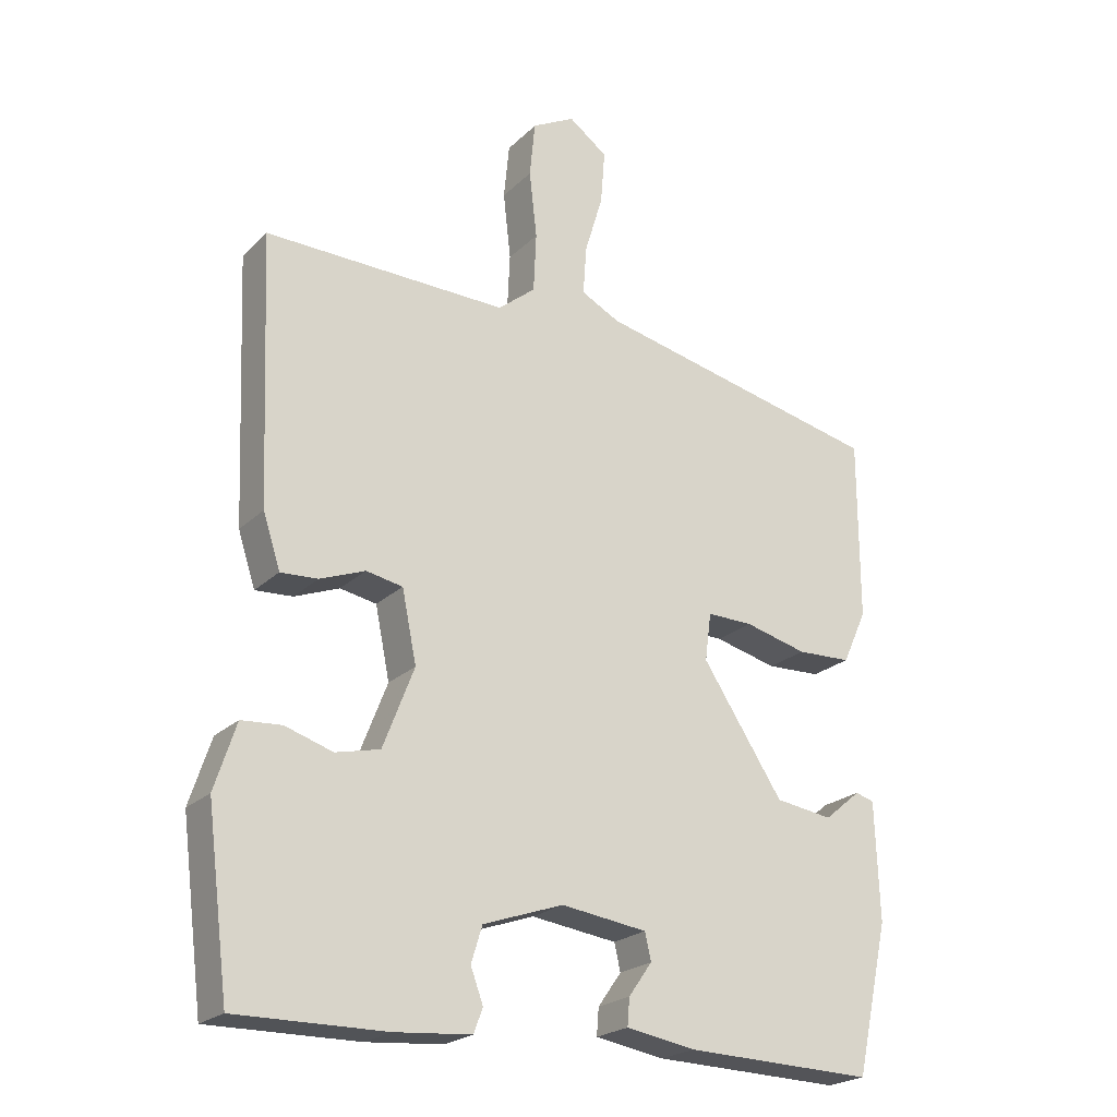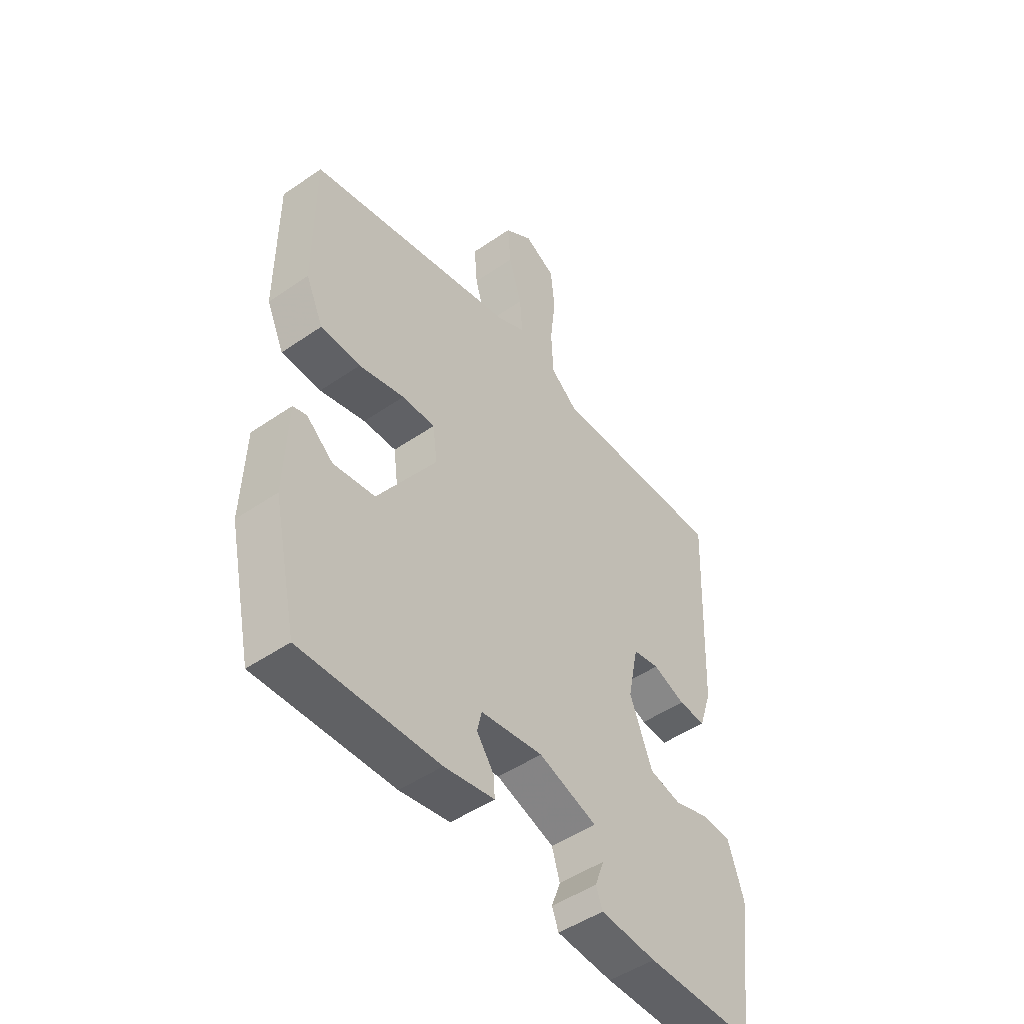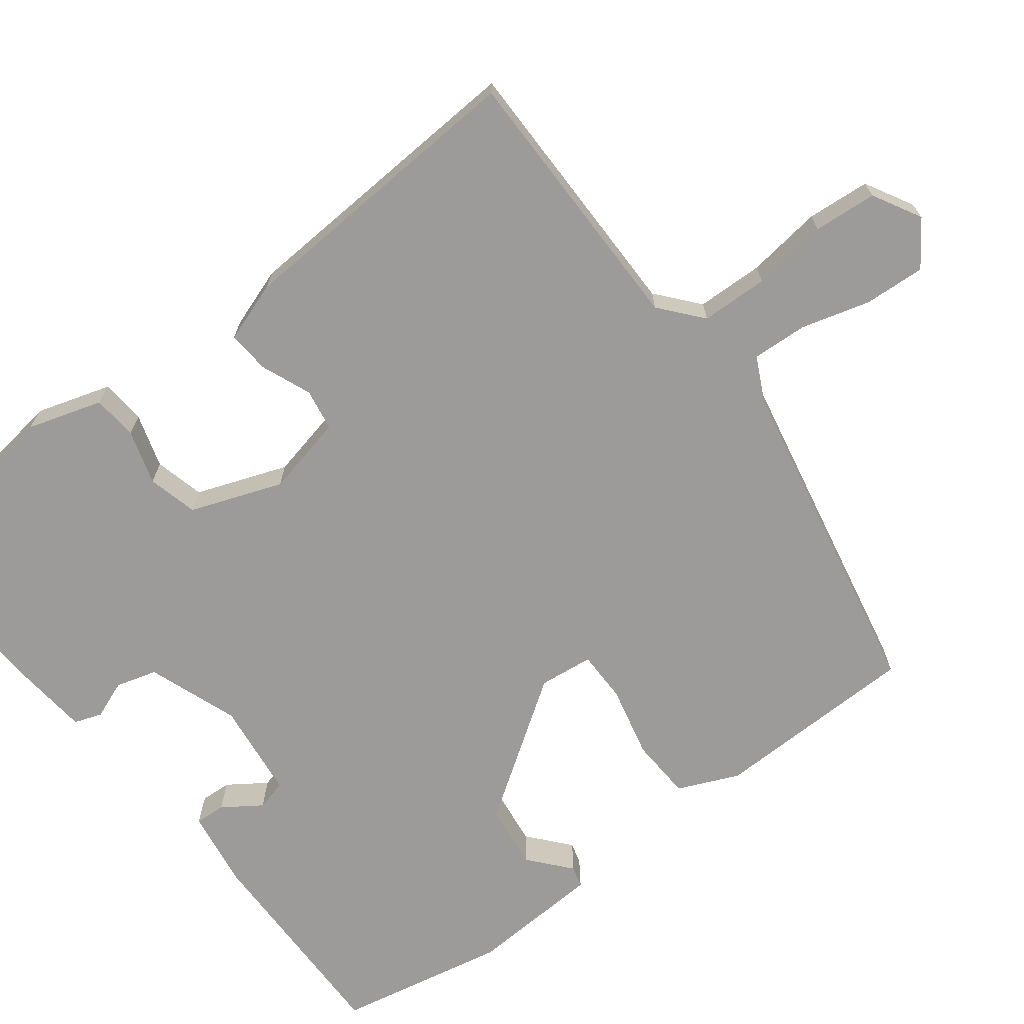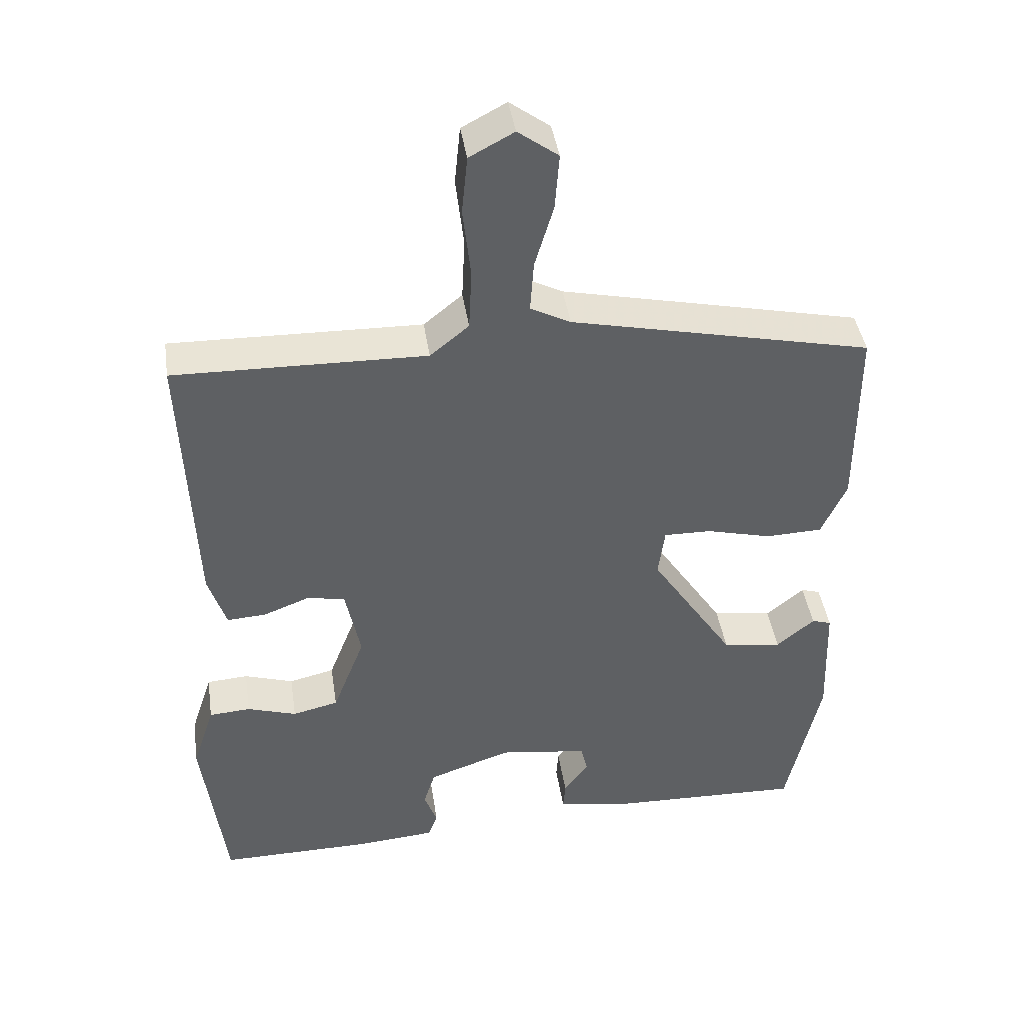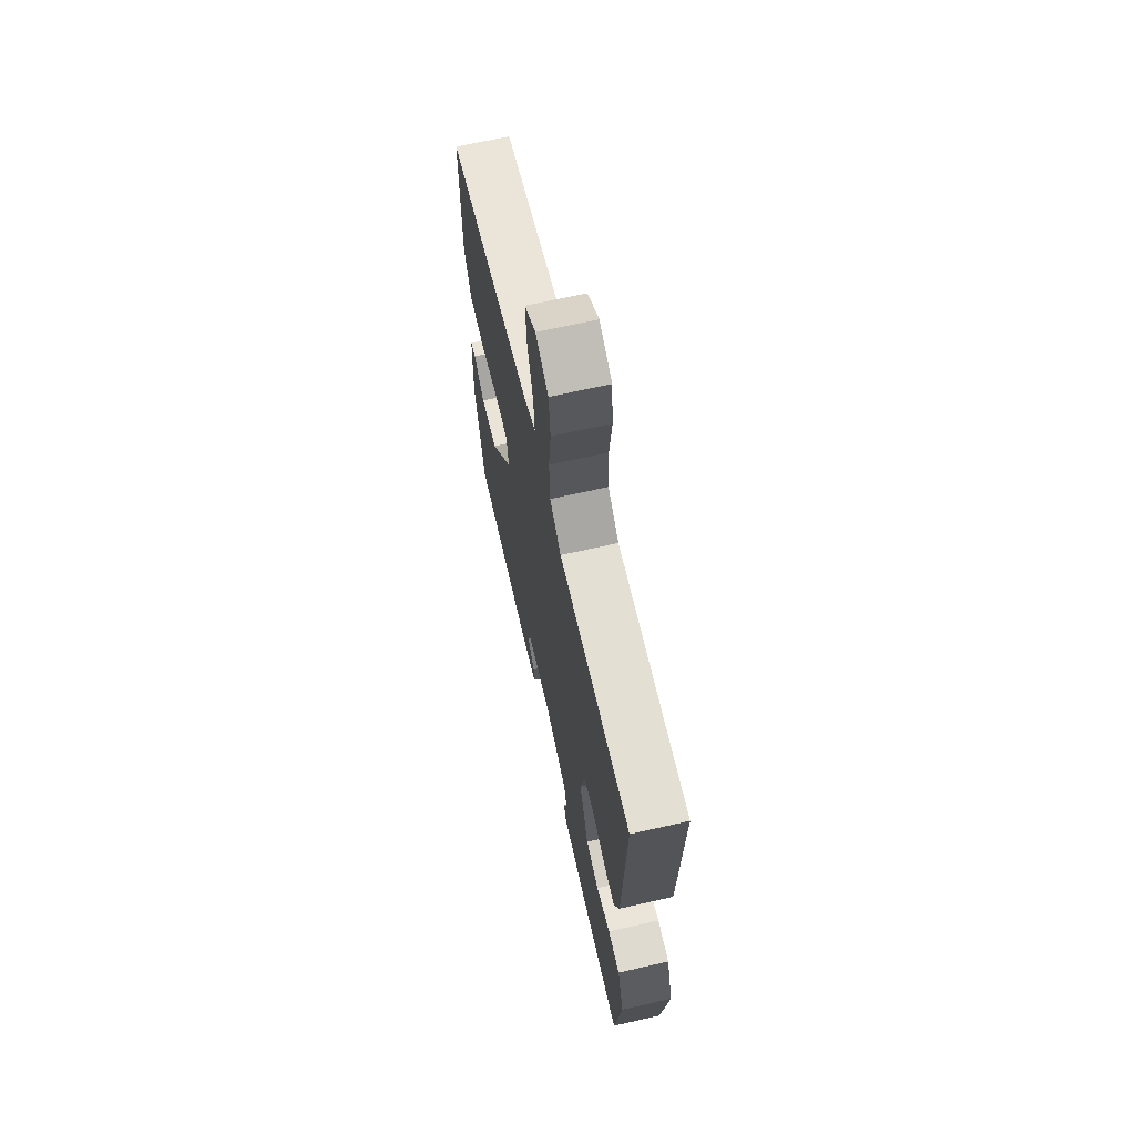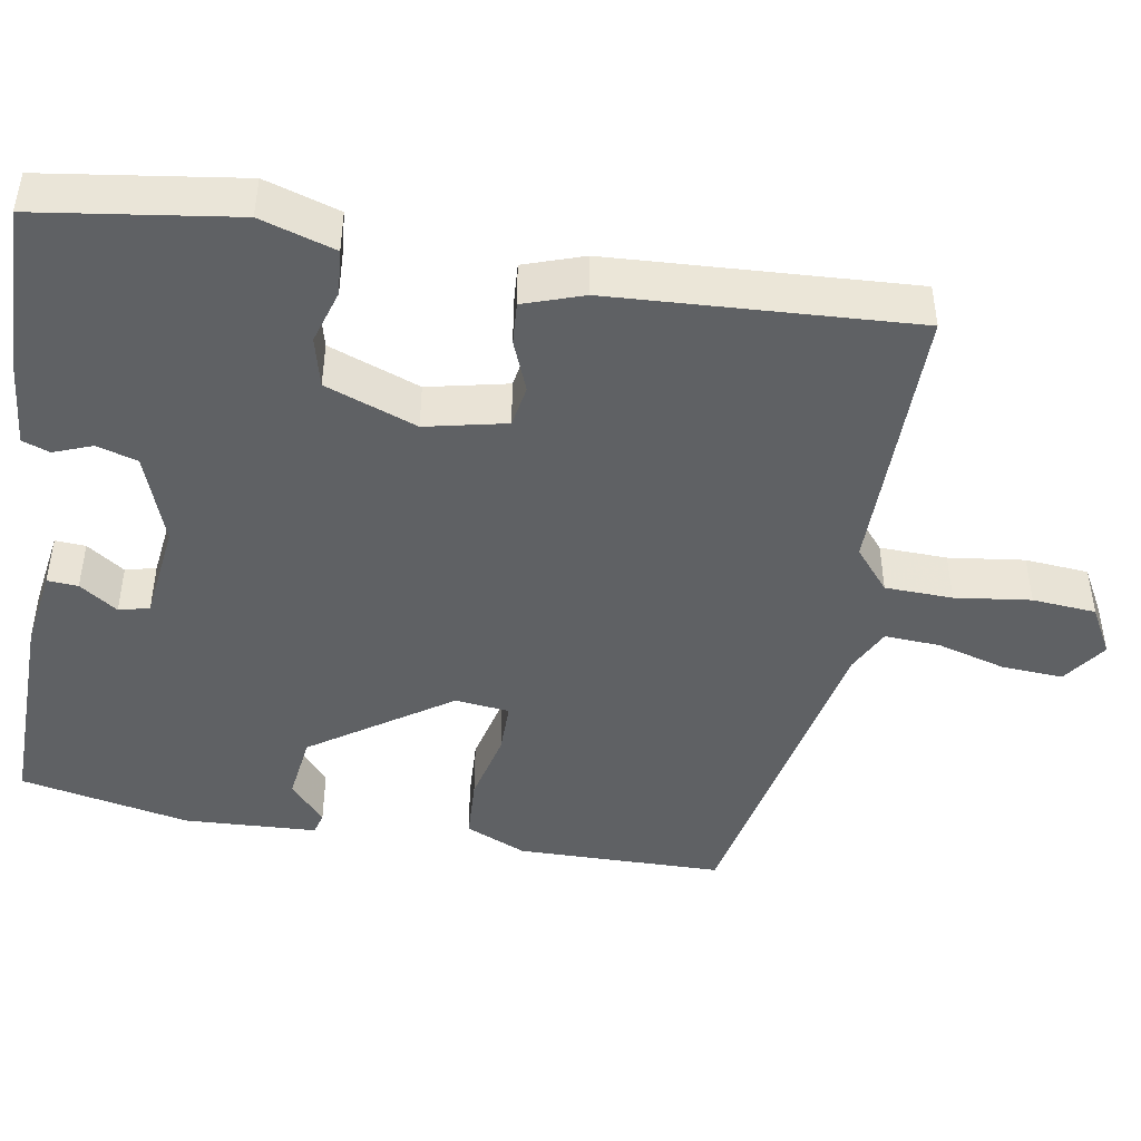
<metadata>
{"format":"obj","ext":"obj","renderer":"f3d","projection":"perspective","resolution":1024,"background":"white","views":[{"elev":-22.5,"azim":-32.5,"up":"+Z"},{"elev":-48.5,"azim":127.6,"up":"+Z"},{"elev":-69.7,"azim":-51.6,"up":"+Y"},{"elev":42.1,"azim":-8.5,"up":"+Z"},{"elev":67.4,"azim":-102.8,"up":"+Z"},{"elev":-45.7,"azim":-98.8,"up":"+Y"}]}
</metadata>
<code>
v 0.48 0.07 0.432
v 0.48 0.07 0.17
v 0.445 0.07 0.093
v 0.366 0.07 0.09
v 0.275 0.07 0.113
v 0.209 0.07 0.114
v 0.2 0.07 0.045
v 0.317 0.07 -0.133
v 0.4 0.07 -0.145
v 0.453 0.07 -0.101
v 0.48 0.07 -0.109
v 0.486 0.07 -0.279
v 0.439 0.07 -0.494
v 0.165 0.07 -0.486
v 0.065 0.07 -0.469
v 0.068 0.07 -0.43
v 0.102 0.07 -0.382
v 0.093 0.07 -0.343
v -0.031 0.07 -0.326
v -0.147 0.07 -0.366
v -0.163 0.07 -0.418
v -0.145 0.07 -0.467
v -0.158 0.07 -0.502
v -0.269 0.07 -0.511
v -0.484 0.07 -0.513
v -0.516 0.07 -0.26
v -0.485 0.07 -0.165
v -0.427 0.07 -0.161
v -0.358 0.07 -0.183
v -0.294 0.07 -0.168
v -0.249 0.07 -0.052
v -0.27 0.07 0.051
v -0.323 0.07 0.061
v -0.388 0.07 0.036
v -0.442 0.07 0.033
v -0.467 0.07 0.11
v -0.483 0.07 0.496
v -0.132 0.07 0.489
v -0.078 0.07 0.533
v -0.074 0.07 0.619
v -0.085 0.07 0.716
v -0.077 0.07 0.797
v -0.015 0.07 0.83
v 0.041 0.07 0.789
v 0.035 0.07 0.711
v 0.009 0.07 0.624
v 0.004 0.07 0.553
v 0.06 0.07 0.524
v 0.48 0 0.432
v 0.48 0 0.17
v 0.445 0 0.093
v 0.366 0 0.09
v 0.275 0 0.113
v 0.209 0 0.114
v 0.2 0 0.045
v 0.317 0 -0.133
v 0.4 0 -0.145
v 0.453 0 -0.101
v 0.48 0 -0.109
v 0.486 0 -0.279
v 0.439 0 -0.494
v 0.165 0 -0.486
v 0.065 0 -0.469
v 0.068 0 -0.43
v 0.102 0 -0.382
v 0.093 0 -0.343
v -0.031 0 -0.326
v -0.147 0 -0.366
v -0.163 0 -0.418
v -0.145 0 -0.467
v -0.158 0 -0.502
v -0.269 0 -0.511
v -0.484 0 -0.513
v -0.516 0 -0.26
v -0.485 0 -0.165
v -0.427 0 -0.161
v -0.358 0 -0.183
v -0.294 0 -0.168
v -0.249 0 -0.052
v -0.27 0 0.051
v -0.323 0 0.061
v -0.388 0 0.036
v -0.442 0 0.033
v -0.467 0 0.11
v -0.483 0 0.496
v -0.132 0 0.489
v -0.078 0 0.533
v -0.074 0 0.619
v -0.085 0 0.716
v -0.077 0 0.797
v -0.015 0 0.83
v 0.041 0 0.789
v 0.035 0 0.711
v 0.009 0 0.624
v 0.004 0 0.553
v 0.06 0 0.524
f 43 44 45 46
f 43 46 47
f 40 41 42 43
f 39 40 43 47
f 38 39 47 48
f 36 37 38
f 33 34 35 36
f 32 33 36 38
f 31 32 38 48
f 26 27 28 29
f 26 29 30
f 25 26 30
f 24 25 30
f 21 22 23 24
f 20 21 24 30
f 19 20 30 31
f 14 15 16 17
f 14 17 18
f 13 14 18
f 12 13 18
f 9 10 11 12
f 8 9 12 18
f 7 8 18 19
f 2 3 4 5
f 2 5 6
f 1 2 6
f 48 1 6
f 19 31 48
f 6 7 19 48
f 94 93 92 91
f 95 94 91
f 91 90 89 88
f 95 91 88 87
f 96 95 87 86
f 86 85 84
f 84 83 82 81
f 86 84 81 80
f 96 86 80 79
f 77 76 75 74
f 78 77 74
f 78 74 73
f 78 73 72
f 72 71 70 69
f 78 72 69 68
f 79 78 68 67
f 65 64 63 62
f 66 65 62
f 66 62 61
f 66 61 60
f 60 59 58 57
f 66 60 57 56
f 67 66 56 55
f 53 52 51 50
f 54 53 50
f 54 50 49
f 54 49 96
f 96 79 67
f 96 67 55 54
f 1 49 50 2
f 2 50 51 3
f 3 51 52 4
f 4 52 53 5
f 5 53 54 6
f 6 54 55 7
f 7 55 56 8
f 8 56 57 9
f 9 57 58 10
f 10 58 59 11
f 11 59 60 12
f 12 60 61 13
f 13 61 62 14
f 14 62 63 15
f 15 63 64 16
f 16 64 65 17
f 17 65 66 18
f 18 66 67 19
f 19 67 68 20
f 20 68 69 21
f 21 69 70 22
f 22 70 71 23
f 23 71 72 24
f 24 72 73 25
f 25 73 74 26
f 26 74 75 27
f 27 75 76 28
f 28 76 77 29
f 29 77 78 30
f 30 78 79 31
f 31 79 80 32
f 32 80 81 33
f 33 81 82 34
f 34 82 83 35
f 35 83 84 36
f 36 84 85 37
f 37 85 86 38
f 38 86 87 39
f 39 87 88 40
f 40 88 89 41
f 41 89 90 42
f 42 90 91 43
f 43 91 92 44
f 44 92 93 45
f 45 93 94 46
f 46 94 95 47
f 47 95 96 48
f 48 96 49 1

</code>
